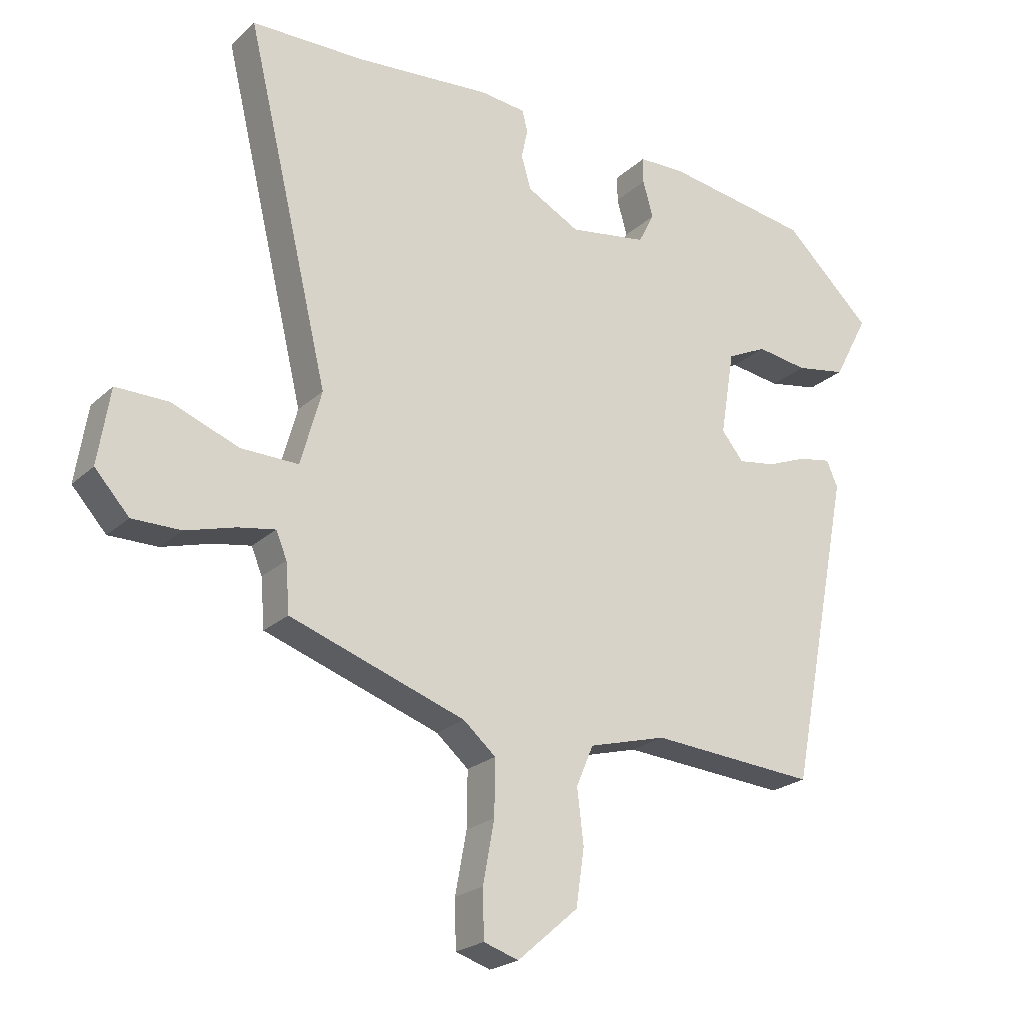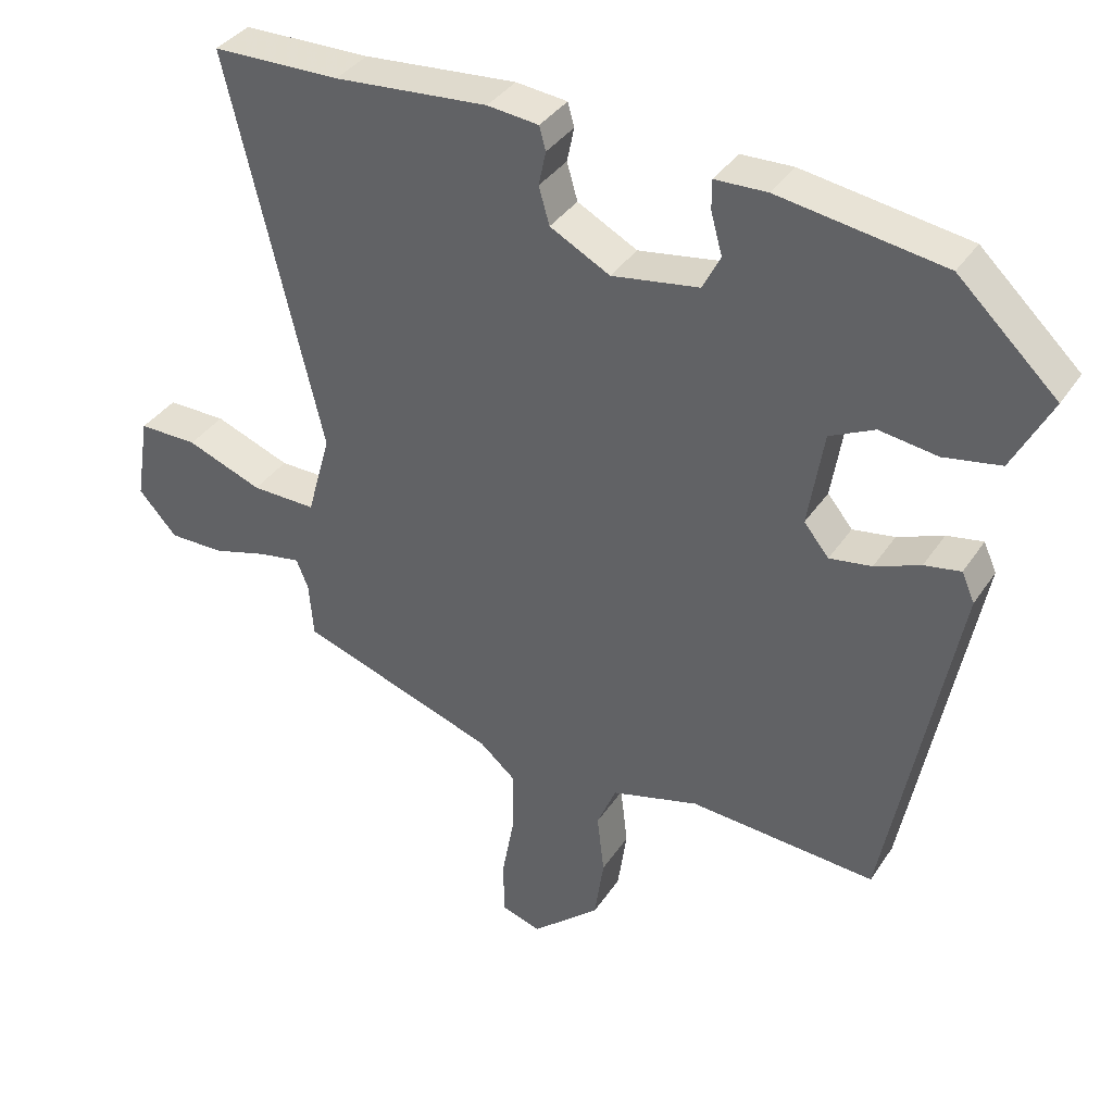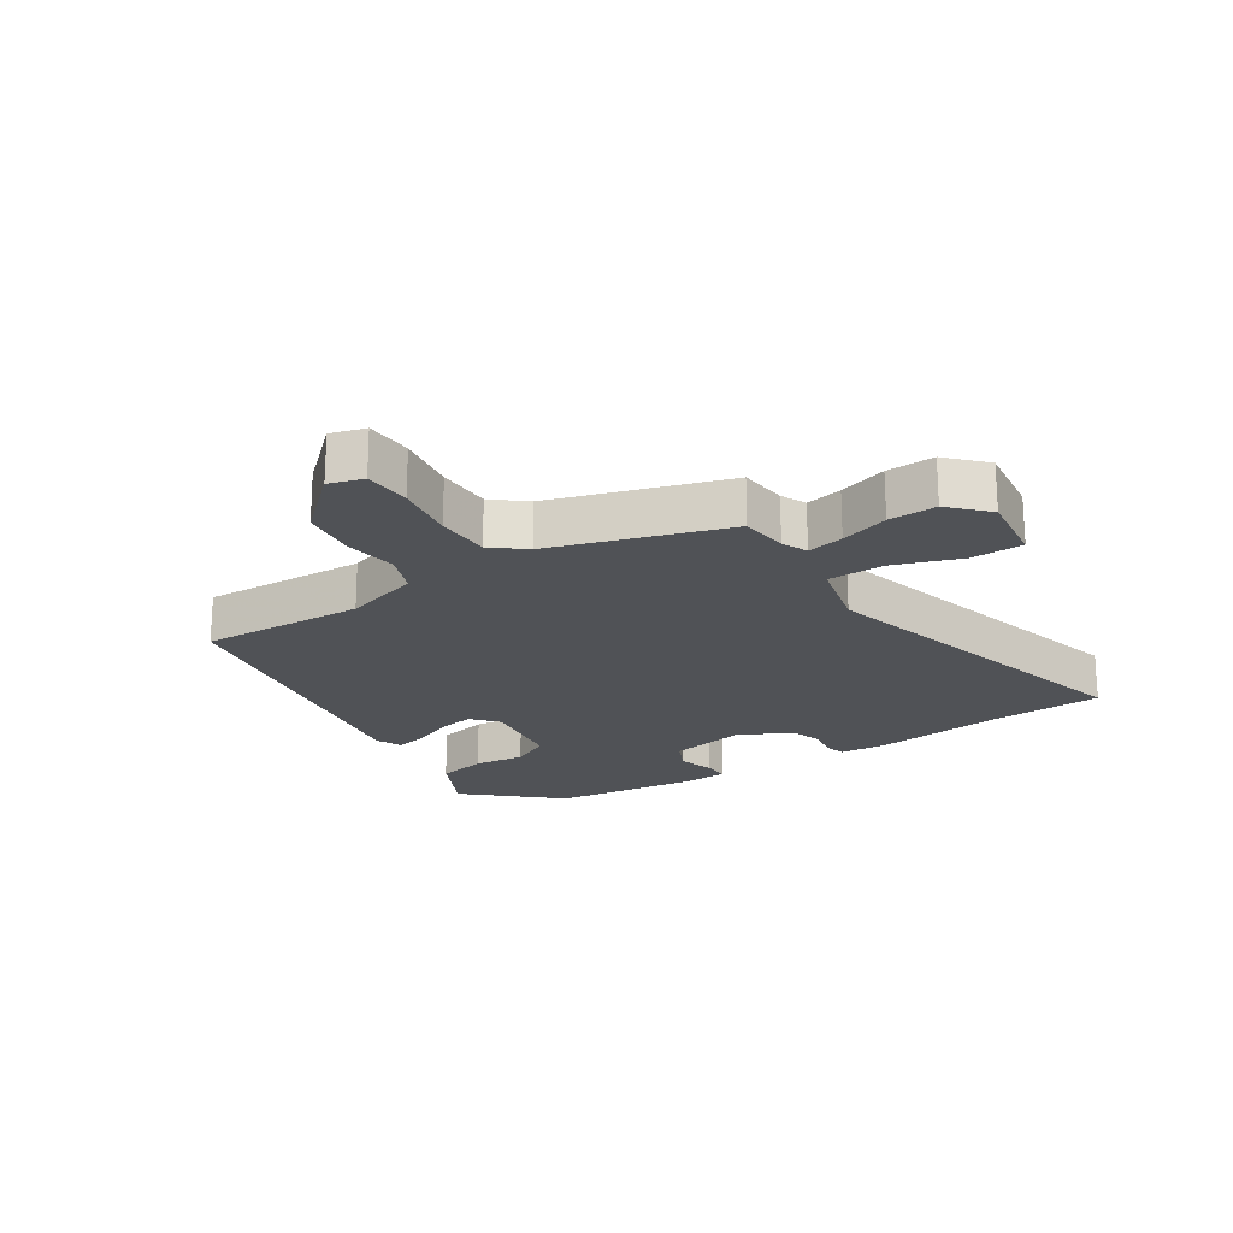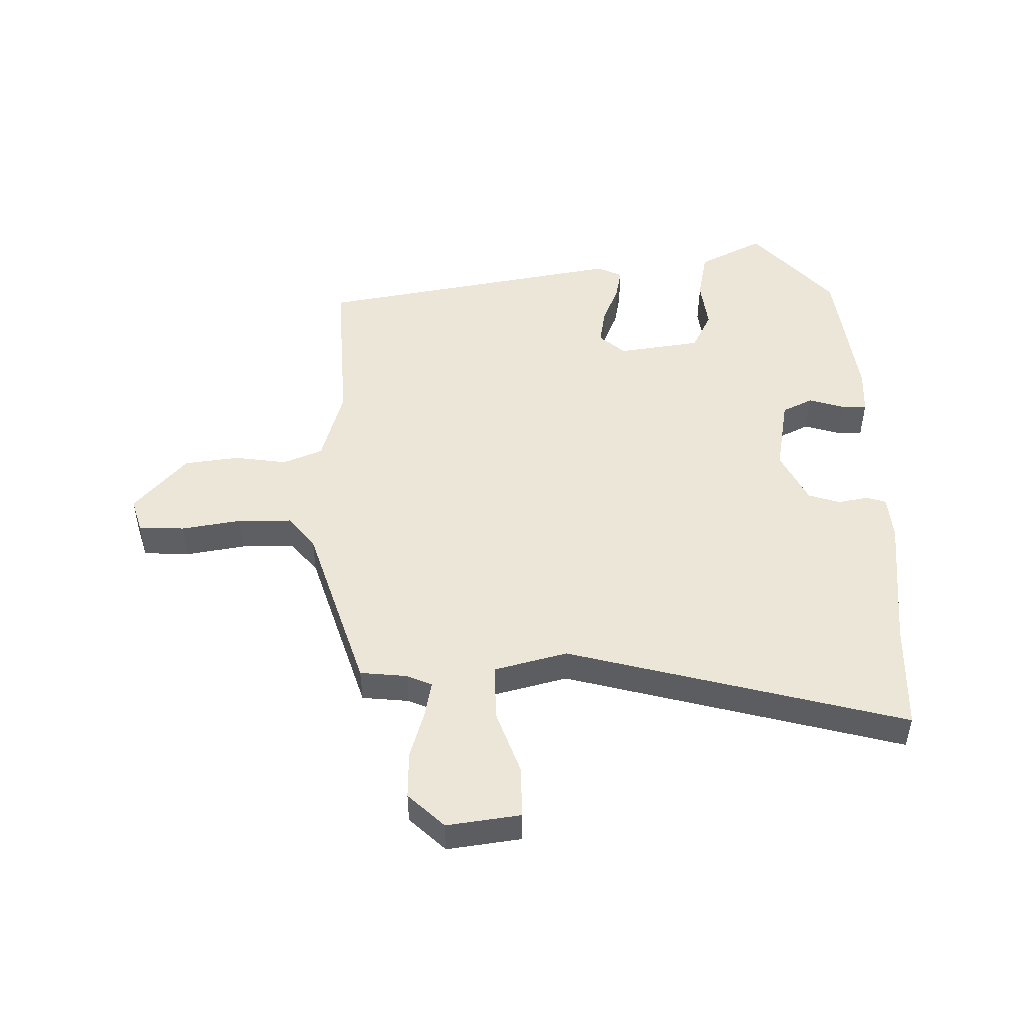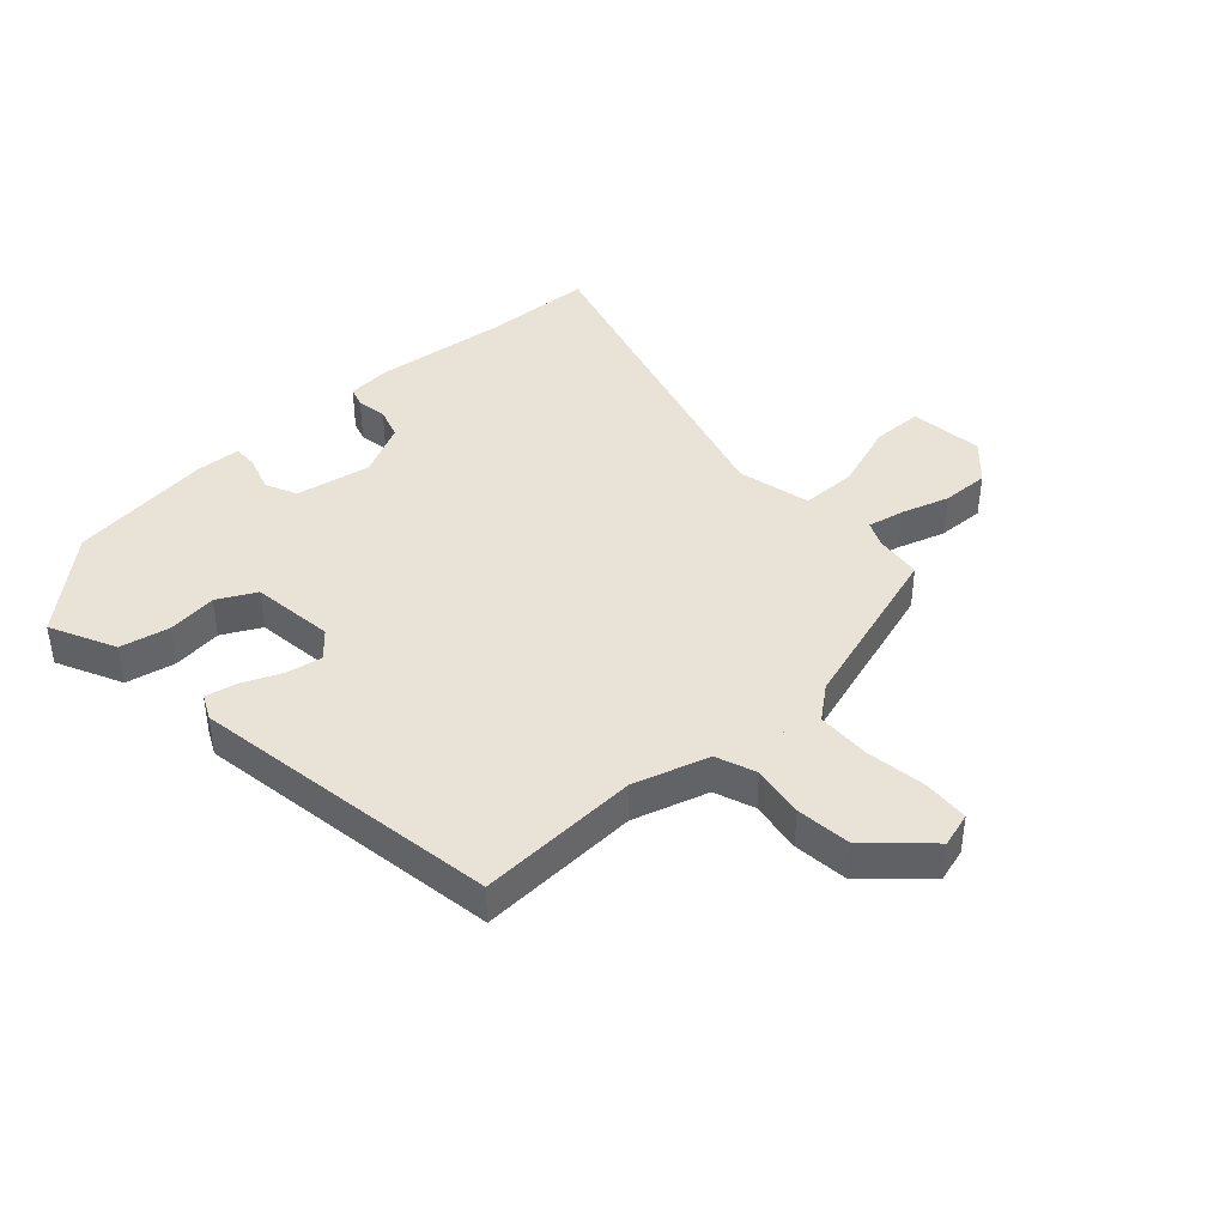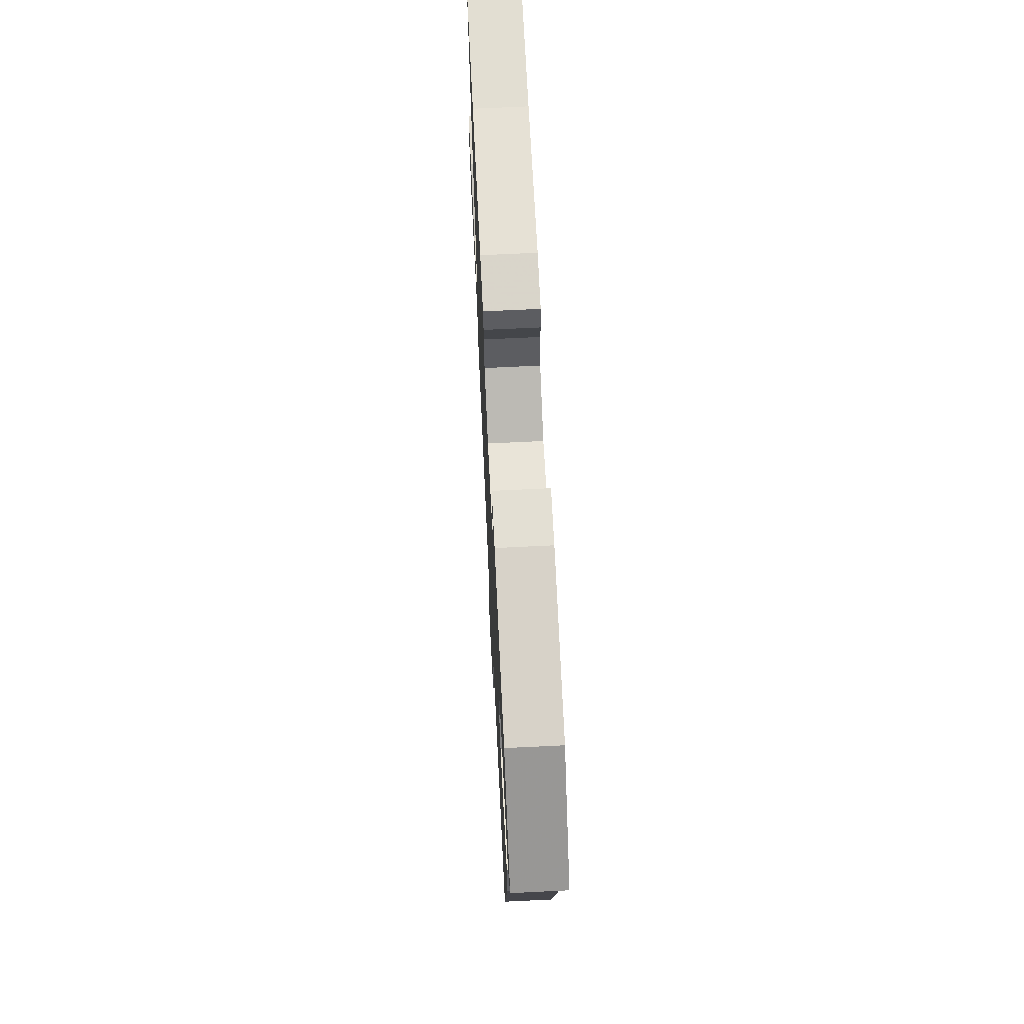
<metadata>
{"format":"obj","ext":"obj","renderer":"f3d","projection":"perspective","resolution":1024,"background":"white","views":[{"elev":-22.5,"azim":-33.5,"up":"+Z"},{"elev":36.4,"azim":29.3,"up":"+Z"},{"elev":-21.1,"azim":-145.3,"up":"+Y"},{"elev":49.3,"azim":-89.8,"up":"+Y"},{"elev":41.6,"azim":139.6,"up":"+Y"},{"elev":68.5,"azim":87.2,"up":"+Z"}]}
</metadata>
<code>
v -0.504 0.07 -0.394
v -0.51 0.07 -0.317
v -0.527 0.07 -0.276
v -0.586 0.07 -0.286
v -0.664 0.07 -0.308
v -0.741 0.07 -0.308
v -0.795 0.07 -0.248
v -0.776 0.07 -0.129
v -0.693 0.07 -0.13
v -0.587 0.07 -0.171
v -0.496 0.07 -0.173
v -0.463 0.07 -0.055
v -0.595 0.07 0.499
v -0.416 0.07 0.501
v -0.201 0.07 0.518
v -0.129 0.07 0.51
v -0.12 0.07 0.477
v -0.13 0.07 0.429
v -0.115 0.07 0.377
v -0.031 0.07 0.332
v 0.092 0.07 0.351
v 0.117 0.07 0.4
v 0.101 0.07 0.458
v 0.101 0.07 0.499
v 0.174 0.07 0.501
v 0.406 0.07 0.464
v 0.545 0.07 0.332
v 0.49 0.07 0.228
v 0.41 0.07 0.214
v 0.329 0.07 0.226
v 0.266 0.07 0.196
v 0.244 0.07 0.062
v 0.279 0.07 0.019
v 0.338 0.07 0.028
v 0.402 0.07 0.053
v 0.453 0.07 0.062
v 0.471 0.07 0.021
v 0.373 0.07 -0.477
v 0.111 0.07 -0.457
v -0.012 0.07 -0.49
v -0.039 0.07 -0.554
v -0.029 0.07 -0.639
v -0.042 0.07 -0.728
v -0.138 0.07 -0.811
v -0.193 0.07 -0.793
v -0.195 0.07 -0.718
v -0.177 0.07 -0.621
v -0.176 0.07 -0.534
v -0.227 0.07 -0.49
v -0.504 0 -0.394
v -0.51 0 -0.317
v -0.527 0 -0.276
v -0.586 0 -0.286
v -0.664 0 -0.308
v -0.741 0 -0.308
v -0.795 0 -0.248
v -0.776 0 -0.129
v -0.693 0 -0.13
v -0.587 0 -0.171
v -0.496 0 -0.173
v -0.463 0 -0.055
v -0.595 0 0.499
v -0.416 0 0.501
v -0.201 0 0.518
v -0.129 0 0.51
v -0.12 0 0.477
v -0.13 0 0.429
v -0.115 0 0.377
v -0.031 0 0.332
v 0.092 0 0.351
v 0.117 0 0.4
v 0.101 0 0.458
v 0.101 0 0.499
v 0.174 0 0.501
v 0.406 0 0.464
v 0.545 0 0.332
v 0.49 0 0.228
v 0.41 0 0.214
v 0.329 0 0.226
v 0.266 0 0.196
v 0.244 0 0.062
v 0.279 0 0.019
v 0.338 0 0.028
v 0.402 0 0.053
v 0.453 0 0.062
v 0.471 0 0.021
v 0.373 0 -0.477
v 0.111 0 -0.457
v -0.012 0 -0.49
v -0.039 0 -0.554
v -0.029 0 -0.639
v -0.042 0 -0.728
v -0.138 0 -0.811
v -0.193 0 -0.793
v -0.195 0 -0.718
v -0.177 0 -0.621
v -0.176 0 -0.534
v -0.227 0 -0.49
f 45 46 47
f 44 45 47
f 43 44 47
f 42 43 47
f 41 42 47
f 40 41 47 48
f 39 40 48 49
f 37 38 39
f 36 37 39
f 35 36 39
f 34 35 39
f 49 1 2
f 39 49 2
f 34 39 2
f 33 34 2
f 28 29 30
f 27 28 30
f 26 27 30
f 25 26 30
f 24 25 30
f 23 24 30
f 22 23 30
f 21 22 30 31
f 20 21 31 32
f 16 17 18
f 15 16 18
f 14 15 18
f 14 18 19
f 13 14 19
f 12 13 19
f 32 33 2
f 20 32 2
f 19 20 2
f 12 19 2
f 11 12 2
f 8 9 10
f 7 8 10
f 6 7 10
f 5 6 10
f 4 5 10
f 11 2 3
f 3 4 10 11
f 96 95 94
f 96 94 93
f 96 93 92
f 96 92 91
f 96 91 90
f 97 96 90 89
f 98 97 89 88
f 88 87 86
f 88 86 85
f 88 85 84
f 88 84 83
f 51 50 98
f 51 98 88
f 51 88 83
f 51 83 82
f 79 78 77
f 79 77 76
f 79 76 75
f 79 75 74
f 79 74 73
f 79 73 72
f 79 72 71
f 80 79 71 70
f 81 80 70 69
f 67 66 65
f 67 65 64
f 67 64 63
f 68 67 63
f 68 63 62
f 68 62 61
f 51 82 81
f 51 81 69
f 51 69 68
f 51 68 61
f 51 61 60
f 59 58 57
f 59 57 56
f 59 56 55
f 59 55 54
f 59 54 53
f 52 51 60
f 60 59 53 52
f 1 50 51 2
f 2 51 52 3
f 3 52 53 4
f 4 53 54 5
f 5 54 55 6
f 6 55 56 7
f 7 56 57 8
f 8 57 58 9
f 9 58 59 10
f 10 59 60 11
f 11 60 61 12
f 12 61 62 13
f 13 62 63 14
f 14 63 64 15
f 15 64 65 16
f 16 65 66 17
f 17 66 67 18
f 18 67 68 19
f 19 68 69 20
f 20 69 70 21
f 21 70 71 22
f 22 71 72 23
f 23 72 73 24
f 24 73 74 25
f 25 74 75 26
f 26 75 76 27
f 27 76 77 28
f 28 77 78 29
f 29 78 79 30
f 30 79 80 31
f 31 80 81 32
f 32 81 82 33
f 33 82 83 34
f 34 83 84 35
f 35 84 85 36
f 36 85 86 37
f 37 86 87 38
f 38 87 88 39
f 39 88 89 40
f 40 89 90 41
f 41 90 91 42
f 42 91 92 43
f 43 92 93 44
f 44 93 94 45
f 45 94 95 46
f 46 95 96 47
f 47 96 97 48
f 48 97 98 49
f 49 98 50 1

</code>
